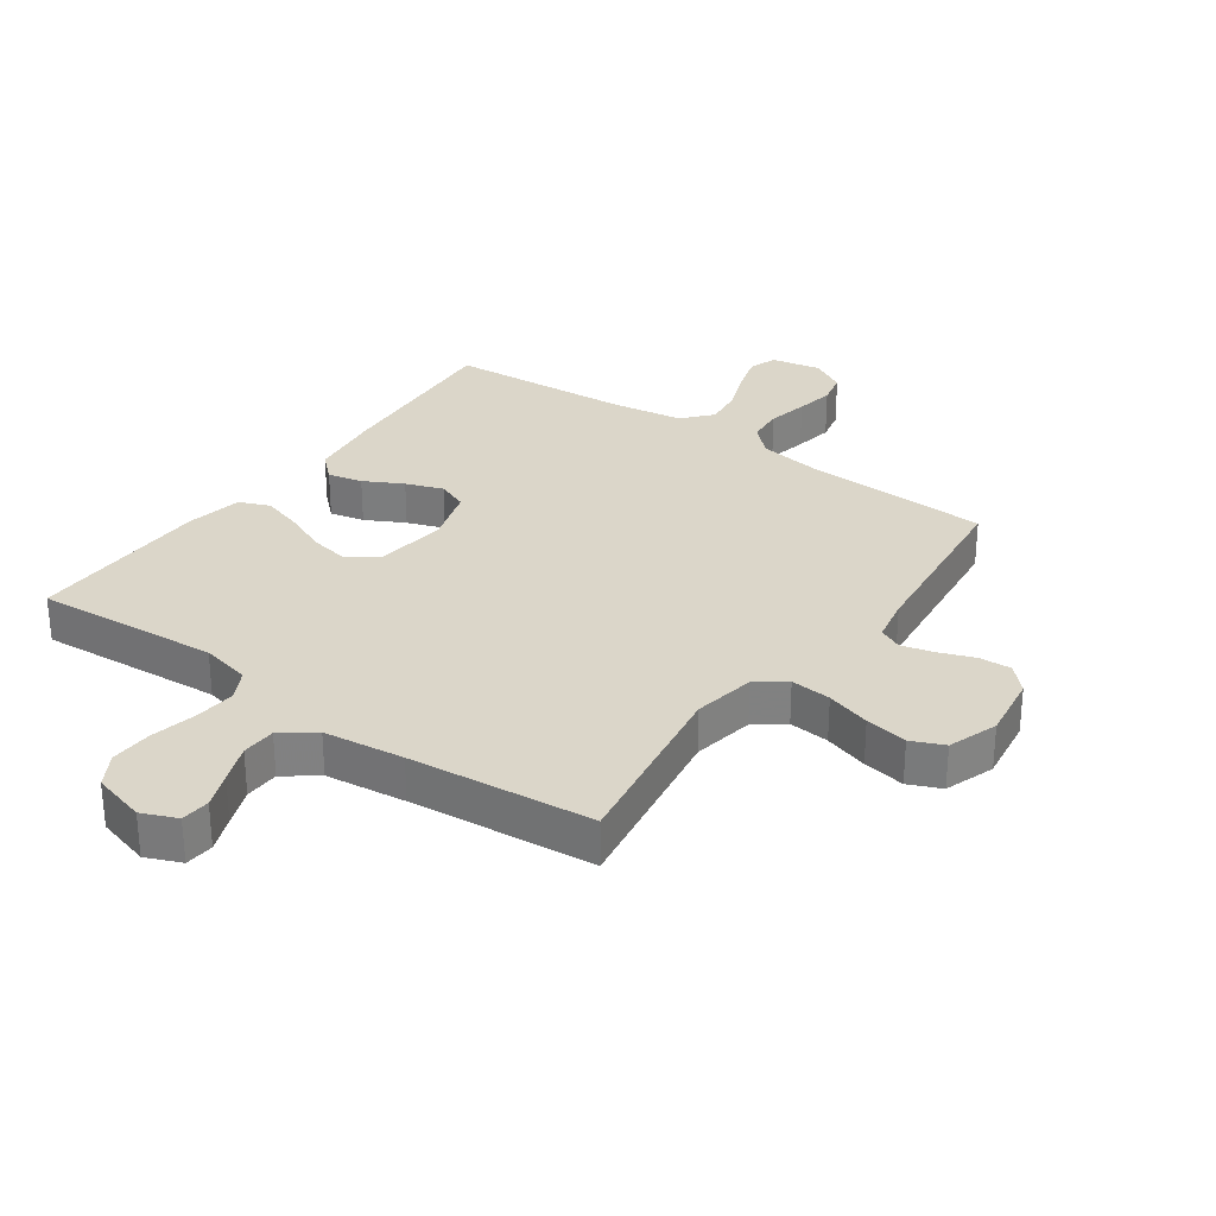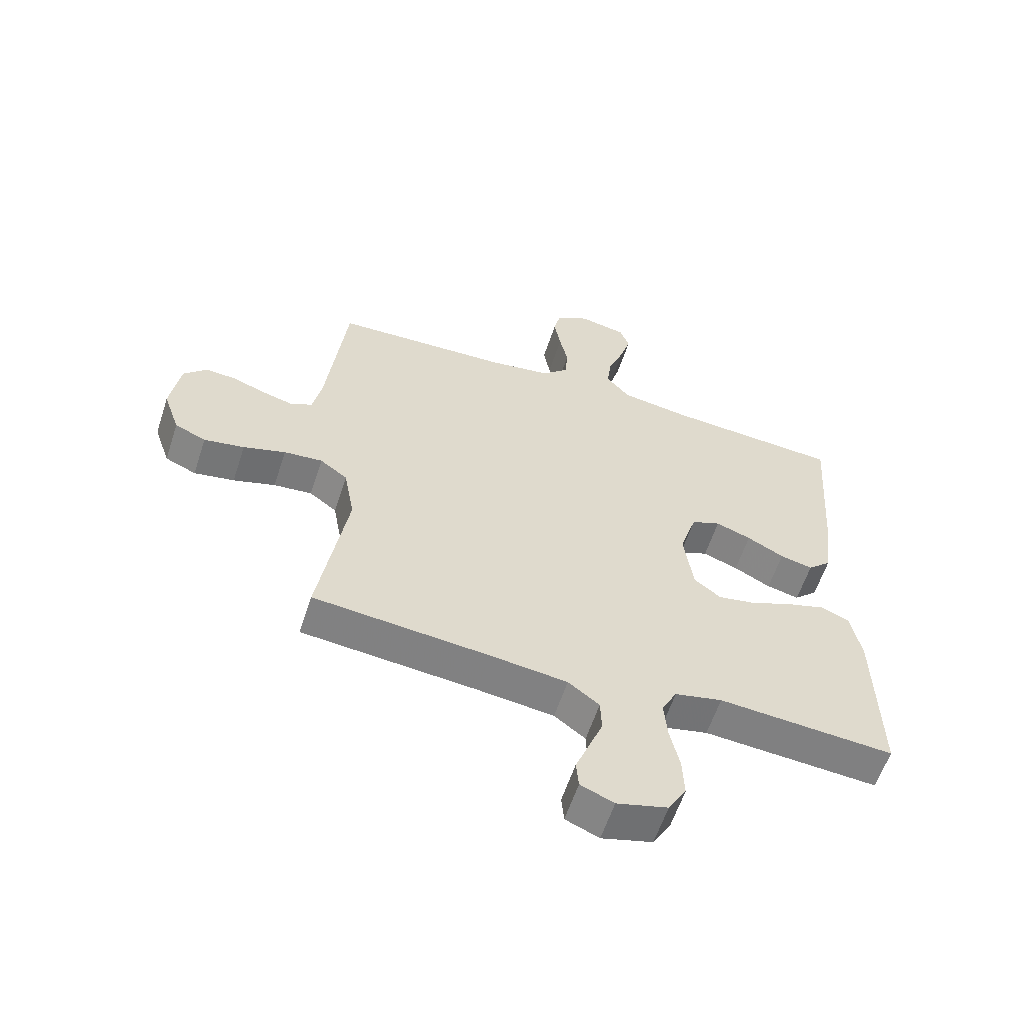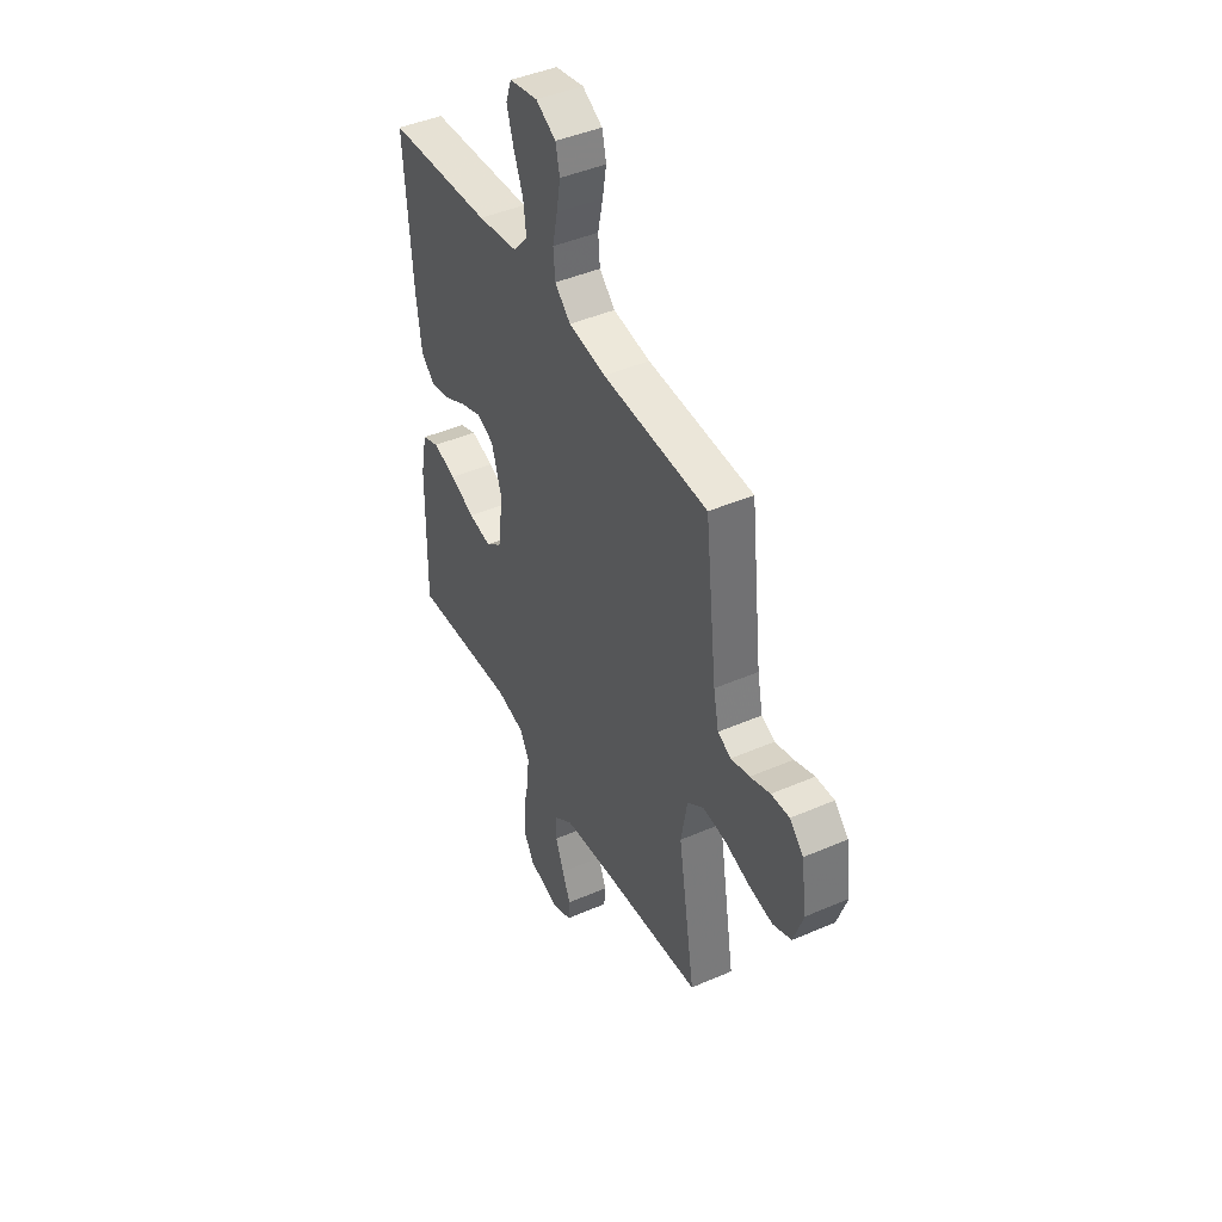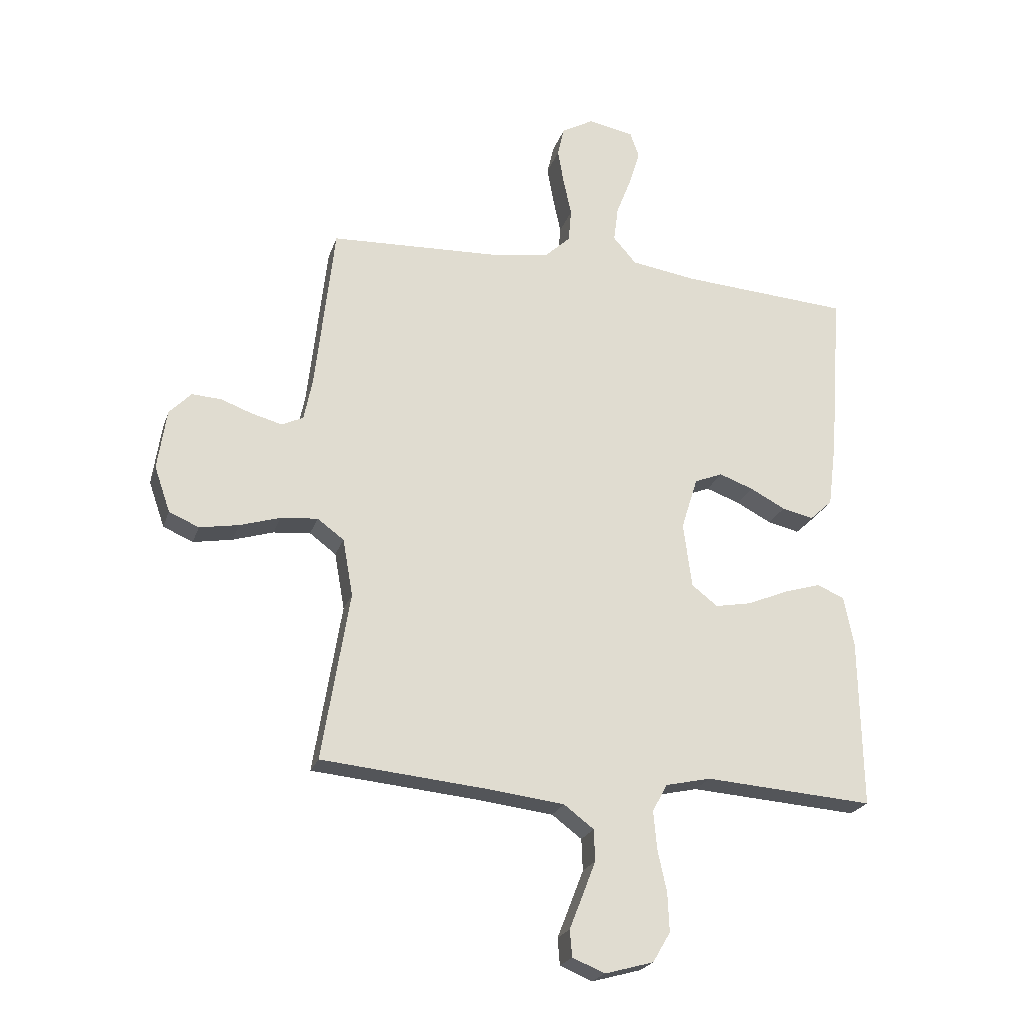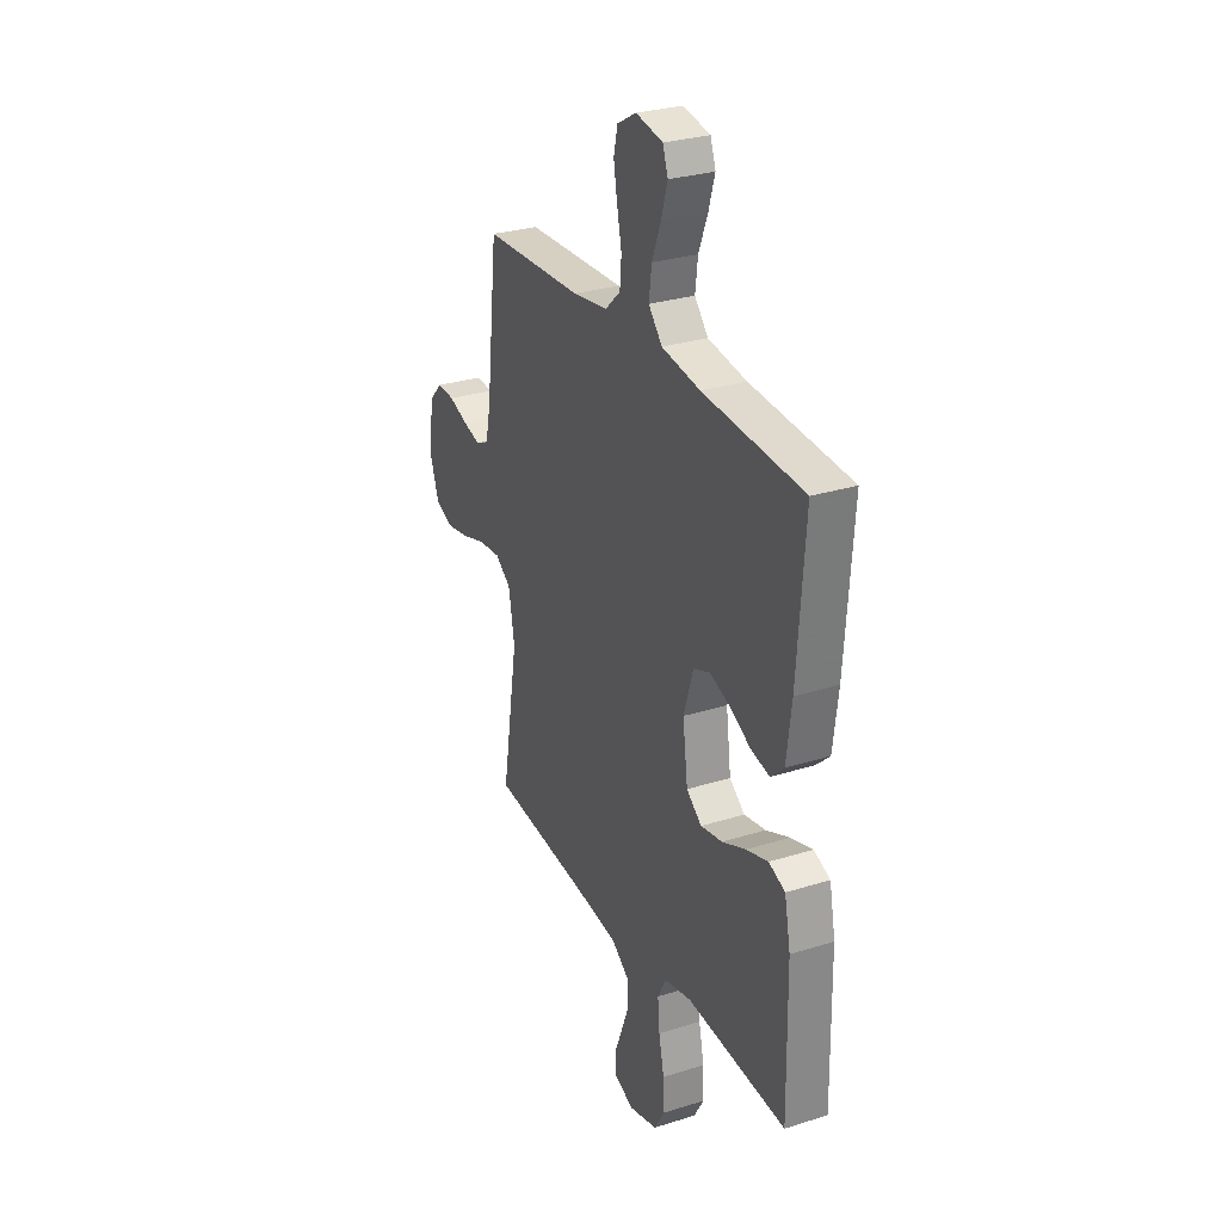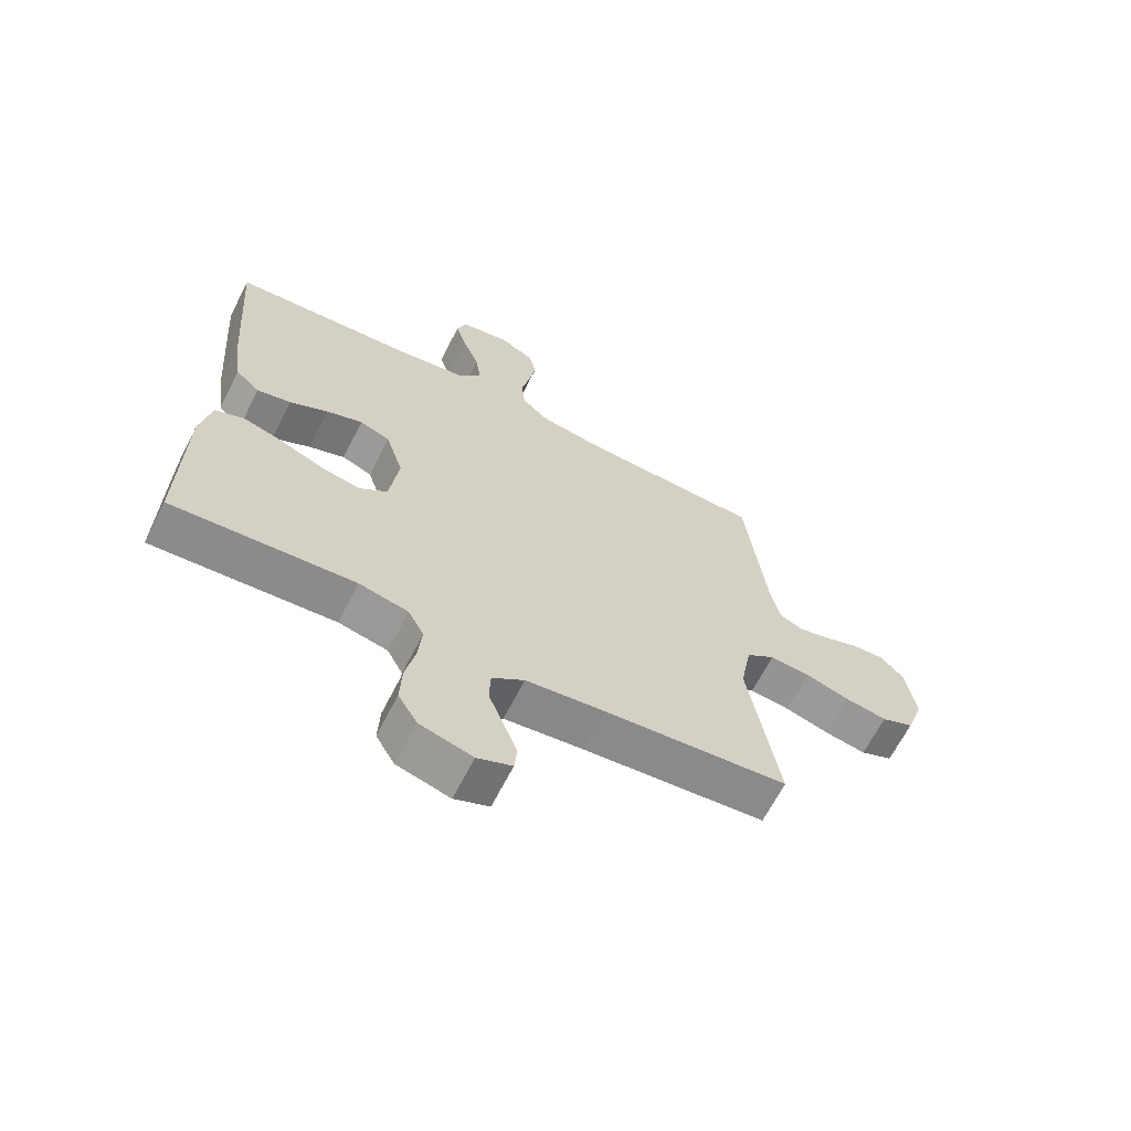
<metadata>
{"format":"obj","ext":"obj","renderer":"f3d","projection":"perspective","resolution":1024,"background":"white","views":[{"elev":29.8,"azim":-144.5,"up":"+Y"},{"elev":-59.4,"azim":-18.0,"up":"+Z"},{"elev":43.9,"azim":-117.0,"up":"+Z"},{"elev":-22.8,"azim":-16.0,"up":"+Z"},{"elev":28.8,"azim":64.8,"up":"+Z"},{"elev":-65.6,"azim":153.0,"up":"+Z"}]}
</metadata>
<code>
v 0.5 0.07 0.5
v 0.478 0.07 0.2
v 0.463 0.07 0.082
v 0.423 0.07 0.045
v 0.367 0.07 0.058
v 0.304 0.07 0.091
v 0.244 0.07 0.113
v 0.194 0.07 0.093
v 0.165 0.07 0
v 0.18 0.07 -0.115
v 0.226 0.07 -0.151
v 0.291 0.07 -0.139
v 0.362 0.07 -0.109
v 0.428 0.07 -0.089
v 0.477 0.07 -0.109
v 0.495 0.07 -0.2
v 0.5 0.07 -0.5
v 0.2 0.07 -0.478
v 0.119 0.07 -0.496
v 0.093 0.07 -0.545
v 0.099 0.07 -0.612
v 0.115 0.07 -0.686
v 0.118 0.07 -0.755
v 0.087 0.07 -0.808
v 0 0.07 -0.832
v -0.057 0.07 -0.808
v -0.061 0.07 -0.761
v -0.038 0.07 -0.703
v -0.014 0.07 -0.641
v -0.016 0.07 -0.585
v -0.069 0.07 -0.545
v -0.2 0.07 -0.529
v -0.5 0.07 -0.5
v -0.451 0.07 -0.2
v -0.469 0.07 -0.099
v -0.516 0.07 -0.064
v -0.582 0.07 -0.07
v -0.654 0.07 -0.092
v -0.723 0.07 -0.104
v -0.776 0.07 -0.081
v -0.804 0.07 0
v -0.788 0.07 0.107
v -0.749 0.07 0.147
v -0.697 0.07 0.144
v -0.64 0.07 0.123
v -0.587 0.07 0.109
v -0.549 0.07 0.127
v -0.534 0.07 0.2
v -0.5 0.07 0.5
v -0.2 0.07 0.512
v -0.094 0.07 0.528
v -0.049 0.07 0.57
v -0.044 0.07 0.629
v -0.058 0.07 0.695
v -0.069 0.07 0.758
v -0.057 0.07 0.81
v 0 0.07 0.842
v 0.081 0.07 0.826
v 0.097 0.07 0.781
v 0.078 0.07 0.718
v 0.051 0.07 0.649
v 0.043 0.07 0.586
v 0.084 0.07 0.539
v 0.2 0.07 0.521
v 0.5 0 0.5
v 0.478 0 0.2
v 0.463 0 0.082
v 0.423 0 0.045
v 0.367 0 0.058
v 0.304 0 0.091
v 0.244 0 0.113
v 0.194 0 0.093
v 0.165 0 0
v 0.18 0 -0.115
v 0.226 0 -0.151
v 0.291 0 -0.139
v 0.362 0 -0.109
v 0.428 0 -0.089
v 0.477 0 -0.109
v 0.495 0 -0.2
v 0.5 0 -0.5
v 0.2 0 -0.478
v 0.119 0 -0.496
v 0.093 0 -0.545
v 0.099 0 -0.612
v 0.115 0 -0.686
v 0.118 0 -0.755
v 0.087 0 -0.808
v 0 0 -0.832
v -0.057 0 -0.808
v -0.061 0 -0.761
v -0.038 0 -0.703
v -0.014 0 -0.641
v -0.016 0 -0.585
v -0.069 0 -0.545
v -0.2 0 -0.529
v -0.5 0 -0.5
v -0.451 0 -0.2
v -0.469 0 -0.099
v -0.516 0 -0.064
v -0.582 0 -0.07
v -0.654 0 -0.092
v -0.723 0 -0.104
v -0.776 0 -0.081
v -0.804 0 0
v -0.788 0 0.107
v -0.749 0 0.147
v -0.697 0 0.144
v -0.64 0 0.123
v -0.587 0 0.109
v -0.549 0 0.127
v -0.534 0 0.2
v -0.5 0 0.5
v -0.2 0 0.512
v -0.094 0 0.528
v -0.049 0 0.57
v -0.044 0 0.629
v -0.058 0 0.695
v -0.069 0 0.758
v -0.057 0 0.81
v 0 0 0.842
v 0.081 0 0.826
v 0.097 0 0.781
v 0.078 0 0.718
v 0.051 0 0.649
v 0.043 0 0.586
v 0.084 0 0.539
v 0.2 0 0.521
f 59 60 61
f 58 59 61
f 57 58 61
f 56 57 61
f 55 56 61
f 54 55 61
f 53 54 61
f 52 53 61 62
f 51 52 62 63
f 48 49 50
f 51 63 64
f 50 51 64
f 48 50 64
f 47 48 64
f 43 44 45
f 42 43 45
f 41 42 45
f 40 41 45
f 39 40 45
f 38 39 45
f 37 38 45
f 36 37 45 46
f 35 36 46 47
f 32 33 34
f 31 32 34 35
f 35 47 64
f 31 35 64
f 30 31 64
f 26 27 28
f 25 26 28
f 24 25 28
f 23 24 28
f 22 23 28
f 21 22 28
f 20 21 28 29
f 29 30 64
f 20 29 64
f 19 20 64
f 16 17 18
f 15 16 18
f 14 15 18
f 13 14 18
f 12 13 18
f 11 12 18 19
f 4 5 6
f 3 4 6
f 2 3 6
f 1 2 6
f 64 1 6
f 64 6 7
f 10 11 19
f 9 10 19
f 9 19 64
f 8 9 64
f 7 8 64
f 125 124 123
f 125 123 122
f 125 122 121
f 125 121 120
f 125 120 119
f 125 119 118
f 125 118 117
f 126 125 117 116
f 127 126 116 115
f 114 113 112
f 128 127 115
f 128 115 114
f 128 114 112
f 128 112 111
f 109 108 107
f 109 107 106
f 109 106 105
f 109 105 104
f 109 104 103
f 109 103 102
f 109 102 101
f 110 109 101 100
f 111 110 100 99
f 98 97 96
f 99 98 96 95
f 128 111 99
f 128 99 95
f 128 95 94
f 92 91 90
f 92 90 89
f 92 89 88
f 92 88 87
f 92 87 86
f 92 86 85
f 93 92 85 84
f 128 94 93
f 128 93 84
f 128 84 83
f 82 81 80
f 82 80 79
f 82 79 78
f 82 78 77
f 82 77 76
f 83 82 76 75
f 70 69 68
f 70 68 67
f 70 67 66
f 70 66 65
f 70 65 128
f 71 70 128
f 83 75 74
f 83 74 73
f 128 83 73
f 128 73 72
f 128 72 71
f 1 65 66 2
f 2 66 67 3
f 3 67 68 4
f 4 68 69 5
f 5 69 70 6
f 6 70 71 7
f 7 71 72 8
f 8 72 73 9
f 9 73 74 10
f 10 74 75 11
f 11 75 76 12
f 12 76 77 13
f 13 77 78 14
f 14 78 79 15
f 15 79 80 16
f 16 80 81 17
f 17 81 82 18
f 18 82 83 19
f 19 83 84 20
f 20 84 85 21
f 21 85 86 22
f 22 86 87 23
f 23 87 88 24
f 24 88 89 25
f 25 89 90 26
f 26 90 91 27
f 27 91 92 28
f 28 92 93 29
f 29 93 94 30
f 30 94 95 31
f 31 95 96 32
f 32 96 97 33
f 33 97 98 34
f 34 98 99 35
f 35 99 100 36
f 36 100 101 37
f 37 101 102 38
f 38 102 103 39
f 39 103 104 40
f 40 104 105 41
f 41 105 106 42
f 42 106 107 43
f 43 107 108 44
f 44 108 109 45
f 45 109 110 46
f 46 110 111 47
f 47 111 112 48
f 48 112 113 49
f 49 113 114 50
f 50 114 115 51
f 51 115 116 52
f 52 116 117 53
f 53 117 118 54
f 54 118 119 55
f 55 119 120 56
f 56 120 121 57
f 57 121 122 58
f 58 122 123 59
f 59 123 124 60
f 60 124 125 61
f 61 125 126 62
f 62 126 127 63
f 63 127 128 64
f 64 128 65 1

</code>
